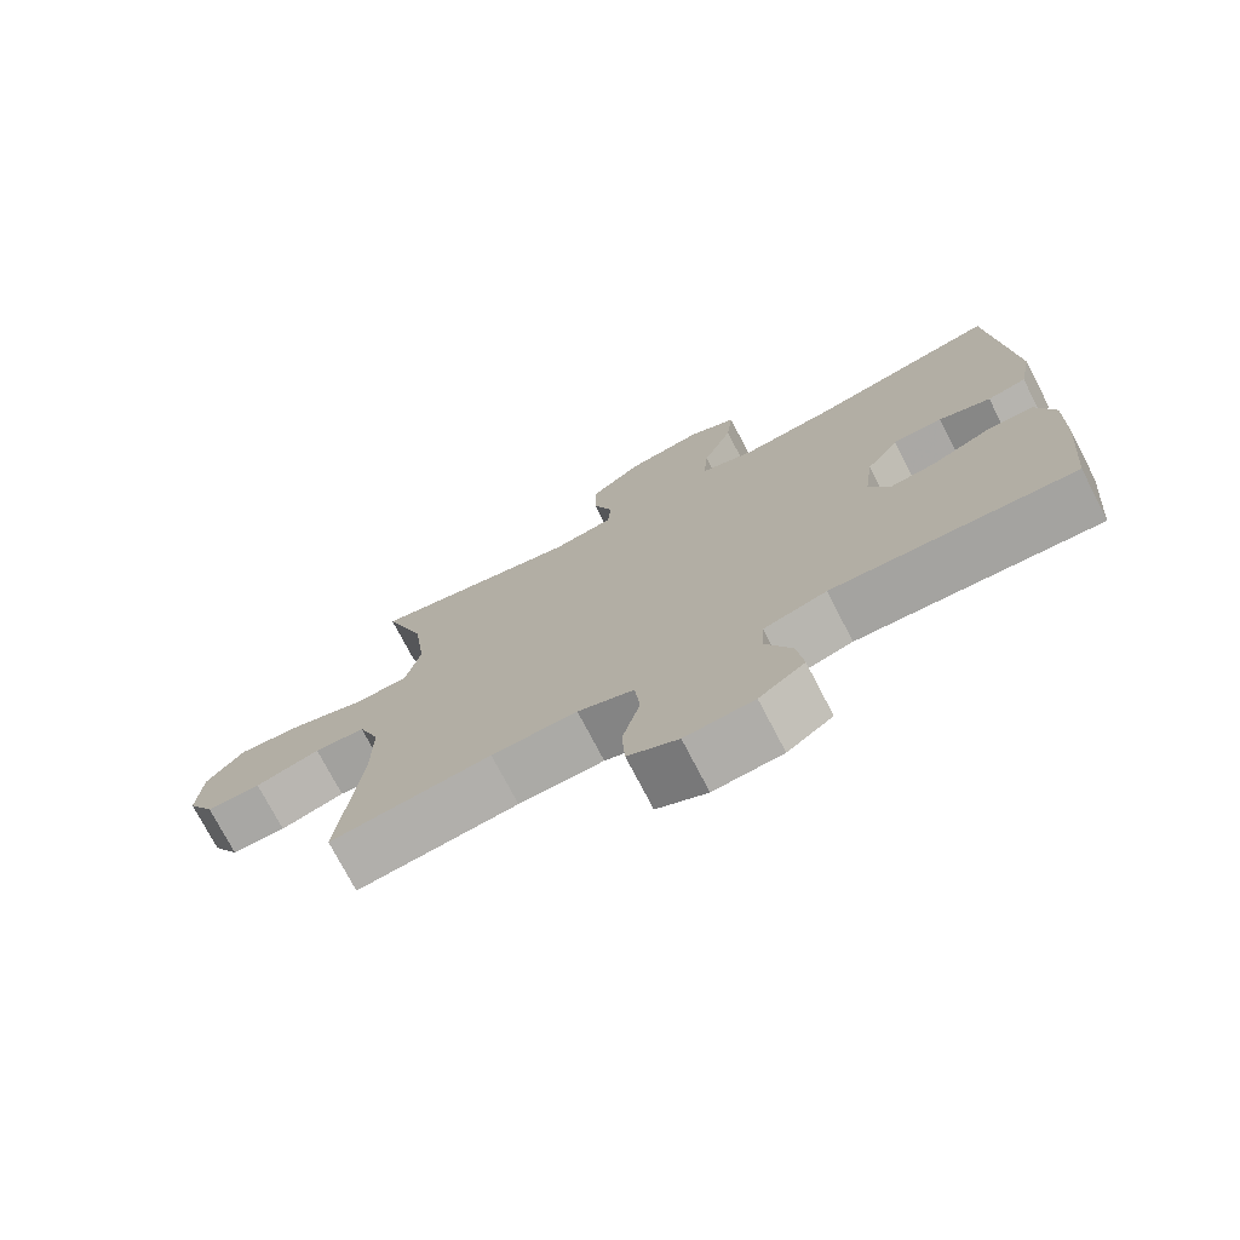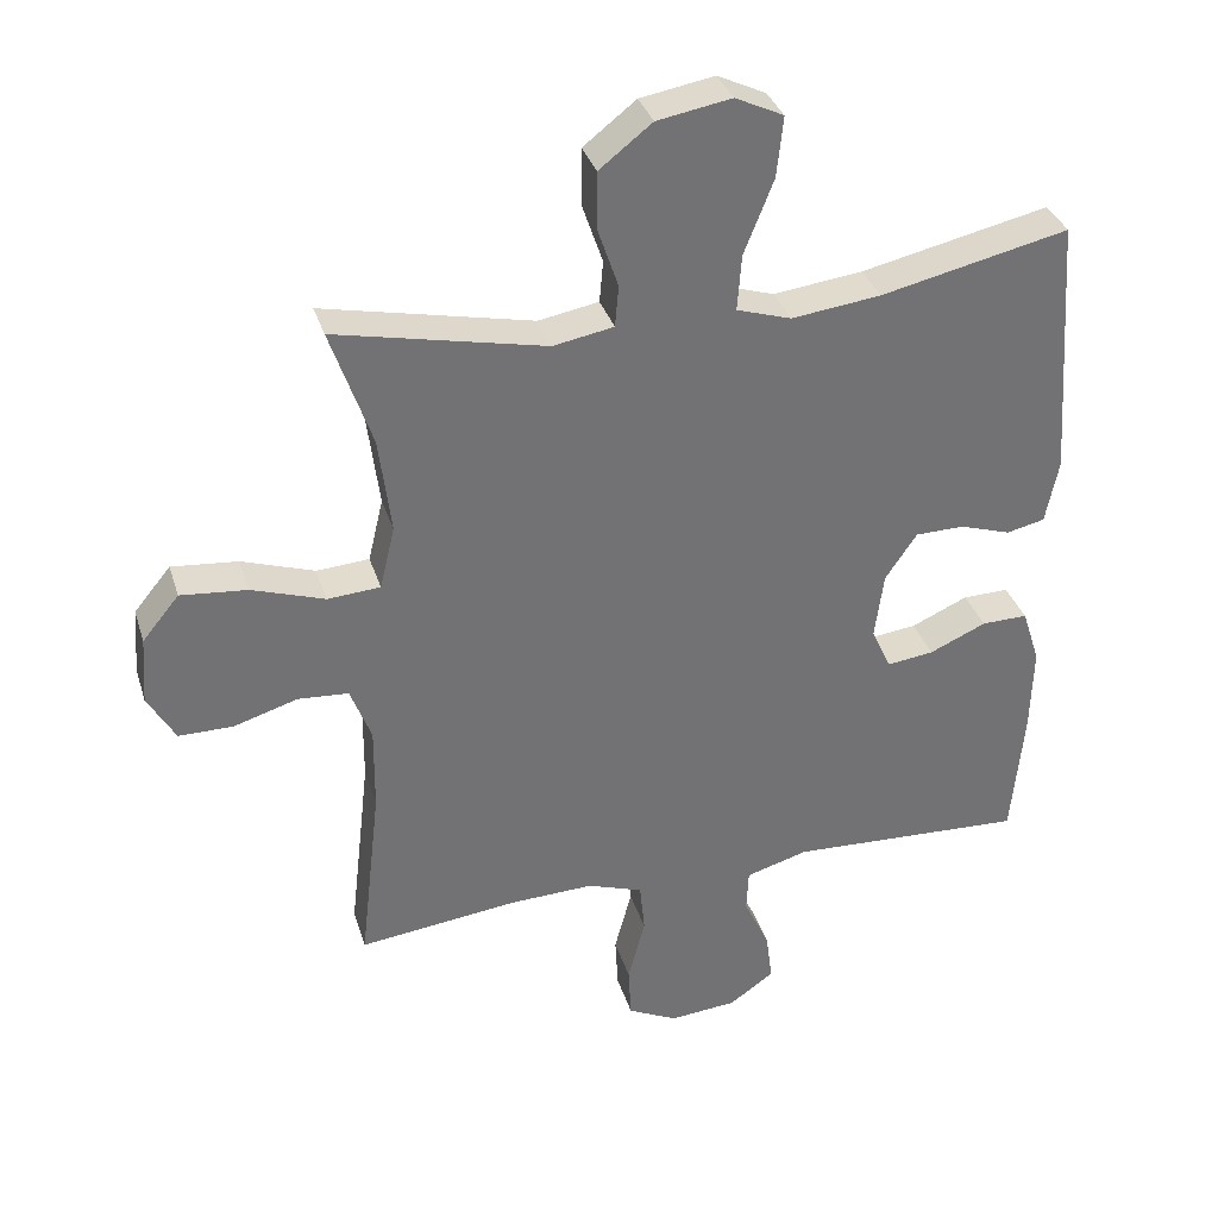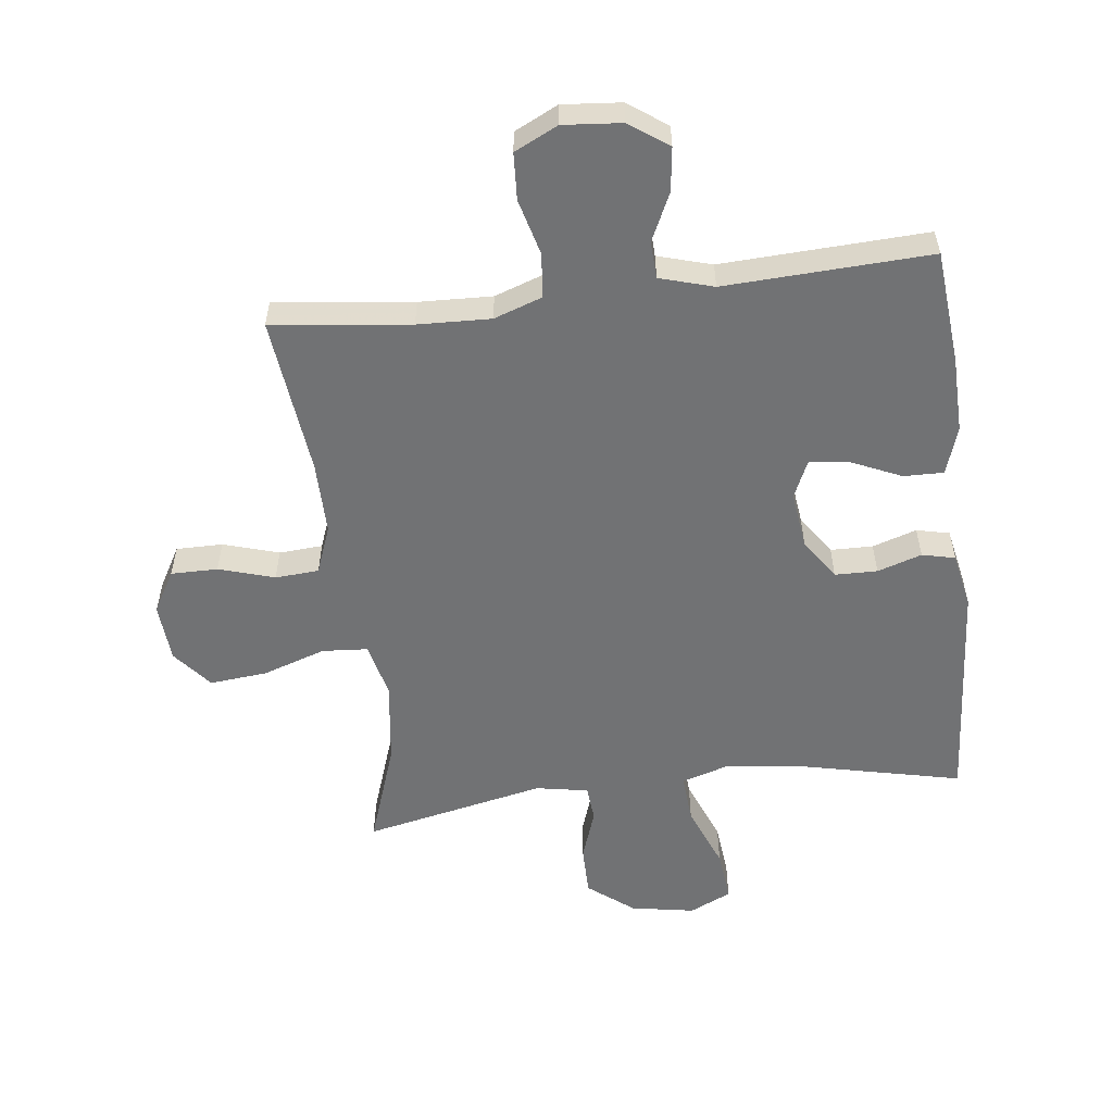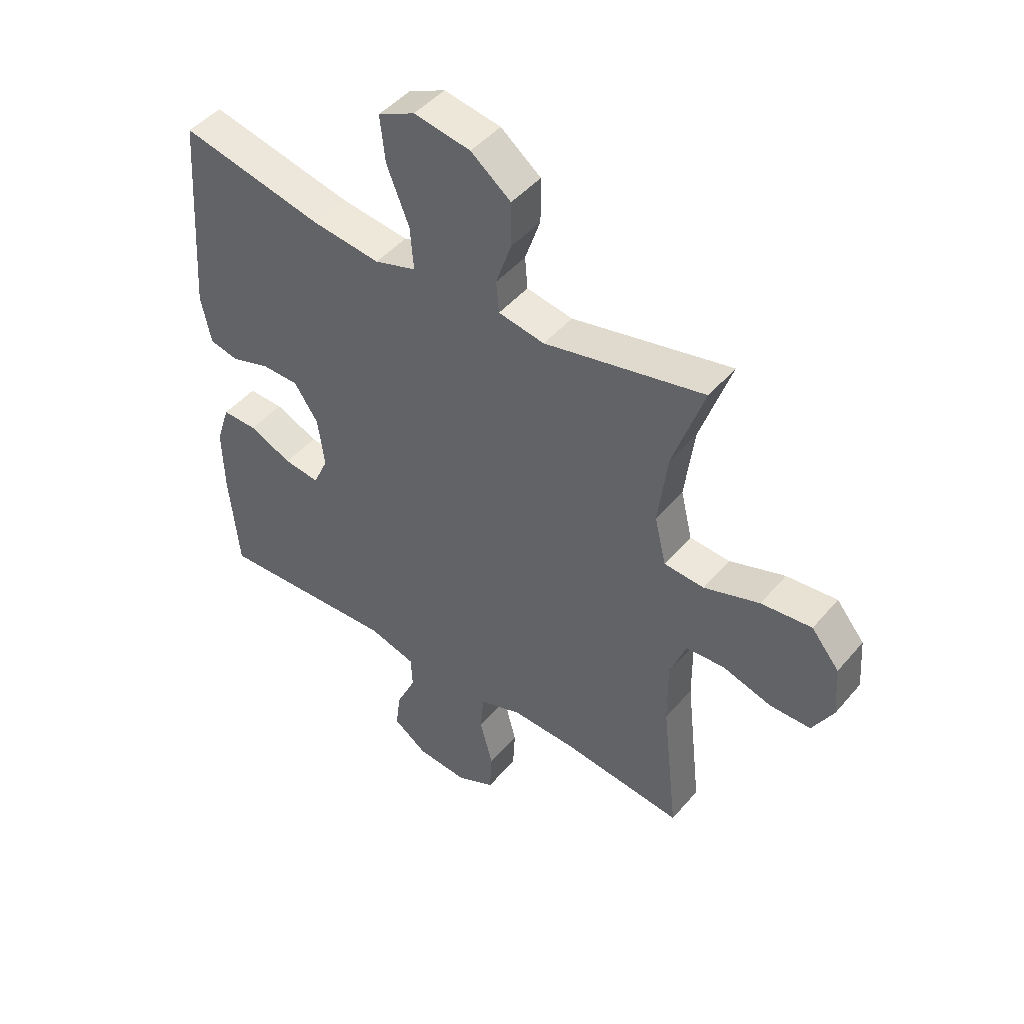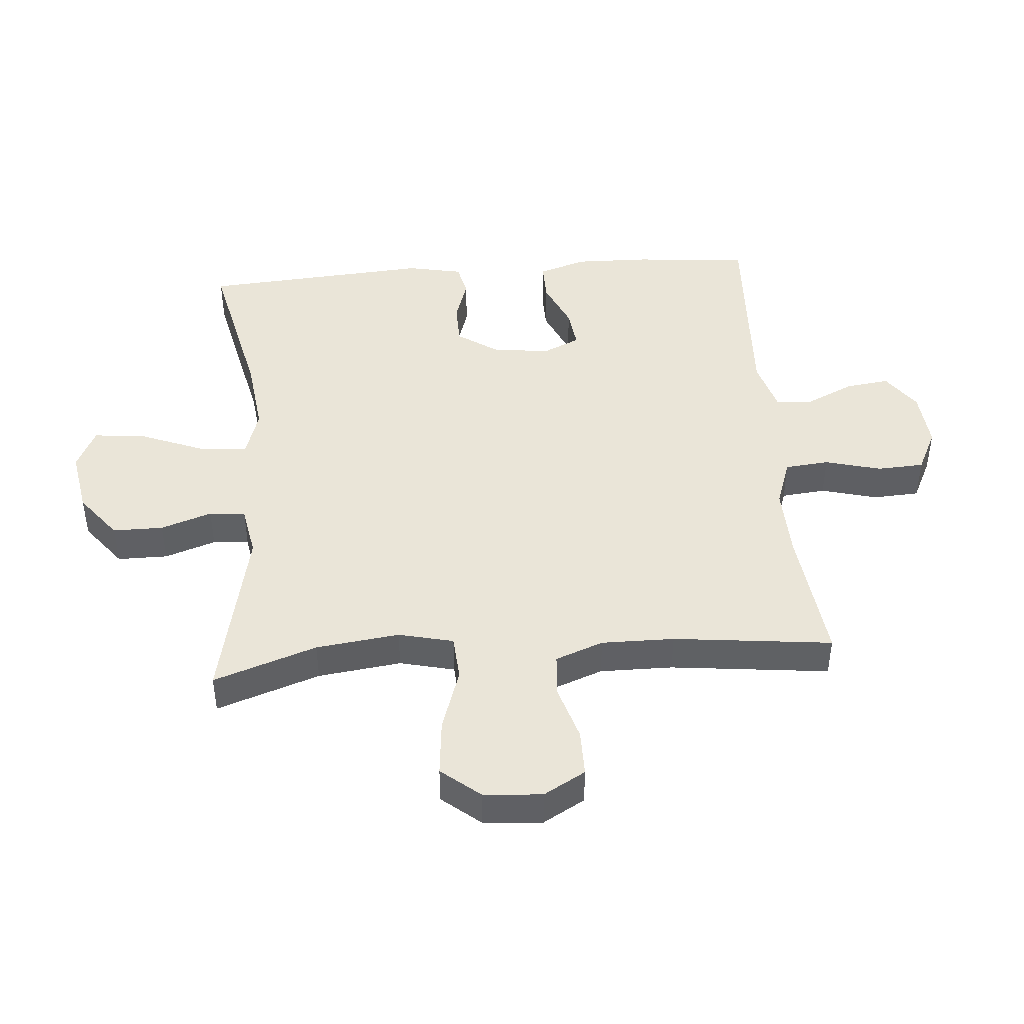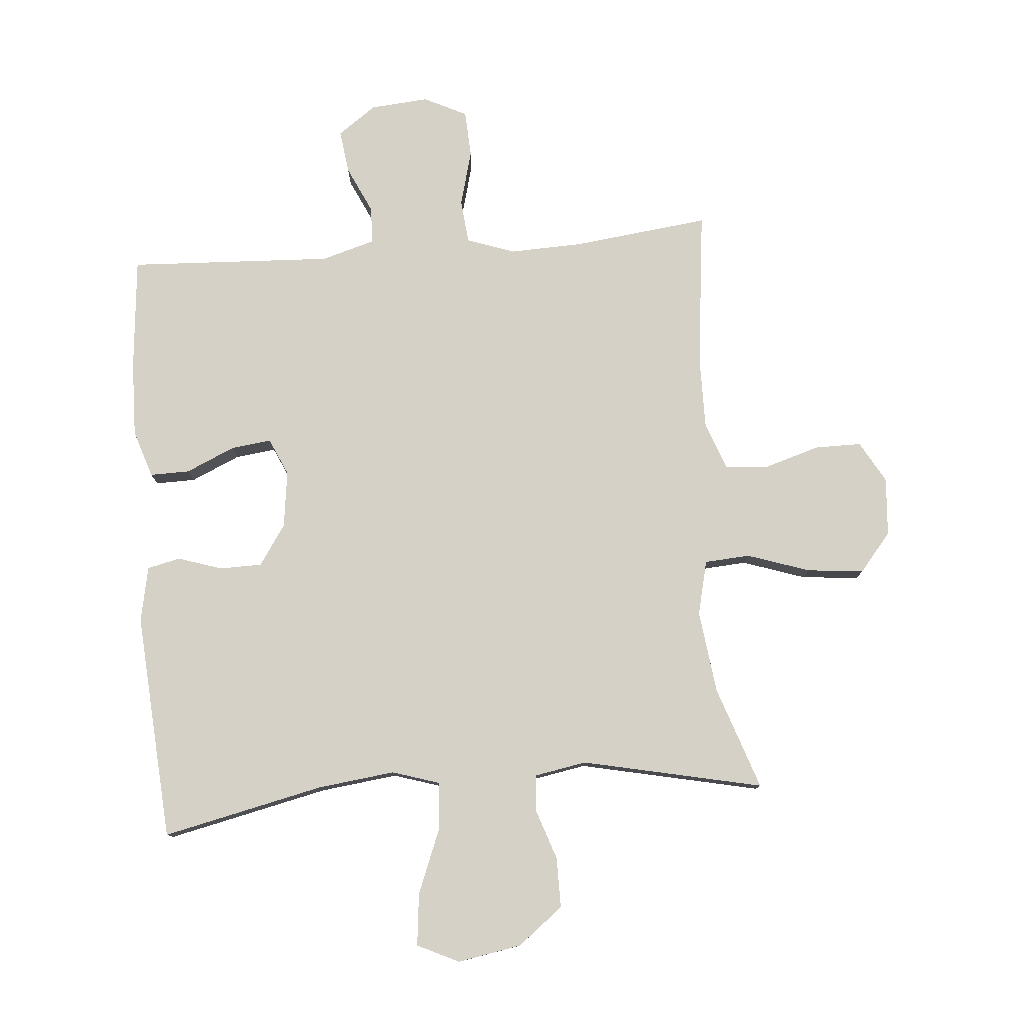
<metadata>
{"format":"obj","ext":"obj","renderer":"f3d","projection":"perspective","resolution":1024,"background":"white","views":[{"elev":-74.6,"azim":-152.6,"up":"+Z"},{"elev":34.5,"azim":163.5,"up":"+Z"},{"elev":-55.4,"azim":-173.2,"up":"+Y"},{"elev":46.3,"azim":37.8,"up":"+Z"},{"elev":44.7,"azim":85.4,"up":"+Y"},{"elev":78.7,"azim":-4.7,"up":"+Y"}]}
</metadata>
<code>
v -0.5 0.07 -0.5
v -0.517 0.07 -0.317
v -0.52 0.07 -0.196
v -0.495 0.07 -0.119
v -0.431 0.07 -0.12
v -0.352 0.07 -0.155
v -0.287 0.07 -0.163
v -0.26 0.07 -0.103
v -0.272 0.07 -0.011
v -0.316 0.07 0.054
v -0.384 0.07 0.055
v -0.455 0.07 0.032
v -0.508 0.07 0.044
v -0.526 0.07 0.133
v -0.5 0.07 0.5
v -0.239 0.07 0.442
v -0.115 0.07 0.427
v -0.039 0.07 0.451
v -0.045 0.07 0.529
v -0.086 0.07 0.632
v -0.095 0.07 0.716
v -0.028 0.07 0.748
v 0.075 0.07 0.73
v 0.148 0.07 0.673
v 0.148 0.07 0.592
v 0.12 0.07 0.51
v 0.125 0.07 0.452
v 0.209 0.07 0.437
v 0.5 0.07 0.5
v 0.443 0.07 0.334
v 0.426 0.07 0.2
v 0.447 0.07 0.112
v 0.52 0.07 0.107
v 0.621 0.07 0.141
v 0.713 0.07 0.15
v 0.764 0.07 0.088
v 0.771 0.07 -0.006
v 0.733 0.07 -0.073
v 0.658 0.07 -0.073
v 0.569 0.07 -0.046
v 0.499 0.07 -0.051
v 0.47 0.07 -0.128
v 0.471 0.07 -0.245
v 0.5 0.07 -0.5
v 0.279 0.07 -0.474
v 0.162 0.07 -0.47
v 0.085 0.07 -0.497
v 0.078 0.07 -0.568
v 0.102 0.07 -0.658
v 0.098 0.07 -0.733
v 0.029 0.07 -0.767
v -0.065 0.07 -0.759
v -0.127 0.07 -0.715
v -0.118 0.07 -0.645
v -0.082 0.07 -0.568
v -0.085 0.07 -0.509
v -0.171 0.07 -0.484
v -0.5 0 -0.5
v -0.517 0 -0.317
v -0.52 0 -0.196
v -0.495 0 -0.119
v -0.431 0 -0.12
v -0.352 0 -0.155
v -0.287 0 -0.163
v -0.26 0 -0.103
v -0.272 0 -0.011
v -0.316 0 0.054
v -0.384 0 0.055
v -0.455 0 0.032
v -0.508 0 0.044
v -0.526 0 0.133
v -0.5 0 0.5
v -0.239 0 0.442
v -0.115 0 0.427
v -0.039 0 0.451
v -0.045 0 0.529
v -0.086 0 0.632
v -0.095 0 0.716
v -0.028 0 0.748
v 0.075 0 0.73
v 0.148 0 0.673
v 0.148 0 0.592
v 0.12 0 0.51
v 0.125 0 0.452
v 0.209 0 0.437
v 0.5 0 0.5
v 0.443 0 0.334
v 0.426 0 0.2
v 0.447 0 0.112
v 0.52 0 0.107
v 0.621 0 0.141
v 0.713 0 0.15
v 0.764 0 0.088
v 0.771 0 -0.006
v 0.733 0 -0.073
v 0.658 0 -0.073
v 0.569 0 -0.046
v 0.499 0 -0.051
v 0.47 0 -0.128
v 0.471 0 -0.245
v 0.5 0 -0.5
v 0.279 0 -0.474
v 0.162 0 -0.47
v 0.085 0 -0.497
v 0.078 0 -0.568
v 0.102 0 -0.658
v 0.098 0 -0.733
v 0.029 0 -0.767
v -0.065 0 -0.759
v -0.127 0 -0.715
v -0.118 0 -0.645
v -0.082 0 -0.568
v -0.085 0 -0.509
v -0.171 0 -0.484
f 53 54 55
f 52 53 55
f 51 52 55
f 50 51 55
f 49 50 55
f 48 49 55
f 47 48 55 56
f 46 47 56 57
f 43 44 45
f 42 43 45 46
f 41 42 46 57
f 38 39 40
f 37 38 40
f 36 37 40
f 35 36 40
f 34 35 40
f 33 34 40
f 32 33 40 41
f 28 29 30
f 27 28 30 31
f 24 25 26
f 23 24 26
f 22 23 26
f 21 22 26
f 20 21 26
f 19 20 26
f 18 19 26 27
f 27 31 32
f 18 27 32
f 17 18 32
f 14 15 16
f 13 14 16
f 12 13 16
f 11 12 16
f 16 17 32
f 11 16 32
f 10 11 32
f 4 5 6
f 3 4 6
f 2 3 6
f 1 2 6
f 57 1 6
f 57 6 7
f 41 57 7 8
f 9 10 32 41
f 8 9 41
f 112 111 110
f 112 110 109
f 112 109 108
f 112 108 107
f 112 107 106
f 112 106 105
f 113 112 105 104
f 114 113 104 103
f 102 101 100
f 103 102 100 99
f 114 103 99 98
f 97 96 95
f 97 95 94
f 97 94 93
f 97 93 92
f 97 92 91
f 97 91 90
f 98 97 90 89
f 87 86 85
f 88 87 85 84
f 83 82 81
f 83 81 80
f 83 80 79
f 83 79 78
f 83 78 77
f 83 77 76
f 84 83 76 75
f 89 88 84
f 89 84 75
f 89 75 74
f 73 72 71
f 73 71 70
f 73 70 69
f 73 69 68
f 89 74 73
f 89 73 68
f 89 68 67
f 63 62 61
f 63 61 60
f 63 60 59
f 63 59 58
f 63 58 114
f 64 63 114
f 65 64 114 98
f 98 89 67 66
f 98 66 65
f 1 58 59 2
f 2 59 60 3
f 3 60 61 4
f 4 61 62 5
f 5 62 63 6
f 6 63 64 7
f 7 64 65 8
f 8 65 66 9
f 9 66 67 10
f 10 67 68 11
f 11 68 69 12
f 12 69 70 13
f 13 70 71 14
f 14 71 72 15
f 15 72 73 16
f 16 73 74 17
f 17 74 75 18
f 18 75 76 19
f 19 76 77 20
f 20 77 78 21
f 21 78 79 22
f 22 79 80 23
f 23 80 81 24
f 24 81 82 25
f 25 82 83 26
f 26 83 84 27
f 27 84 85 28
f 28 85 86 29
f 29 86 87 30
f 30 87 88 31
f 31 88 89 32
f 32 89 90 33
f 33 90 91 34
f 34 91 92 35
f 35 92 93 36
f 36 93 94 37
f 37 94 95 38
f 38 95 96 39
f 39 96 97 40
f 40 97 98 41
f 41 98 99 42
f 42 99 100 43
f 43 100 101 44
f 44 101 102 45
f 45 102 103 46
f 46 103 104 47
f 47 104 105 48
f 48 105 106 49
f 49 106 107 50
f 50 107 108 51
f 51 108 109 52
f 52 109 110 53
f 53 110 111 54
f 54 111 112 55
f 55 112 113 56
f 56 113 114 57
f 57 114 58 1

</code>
